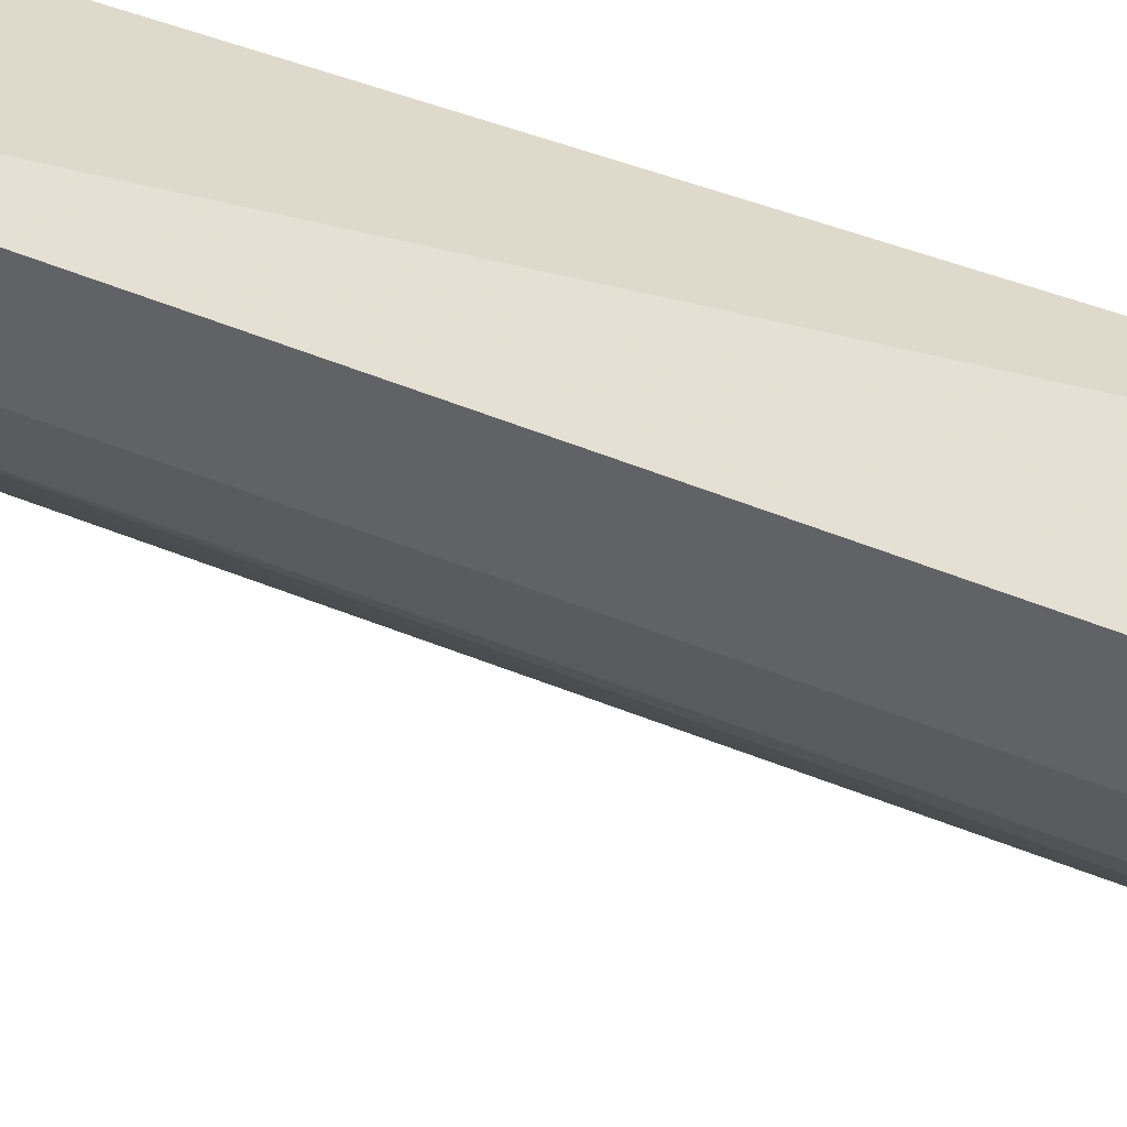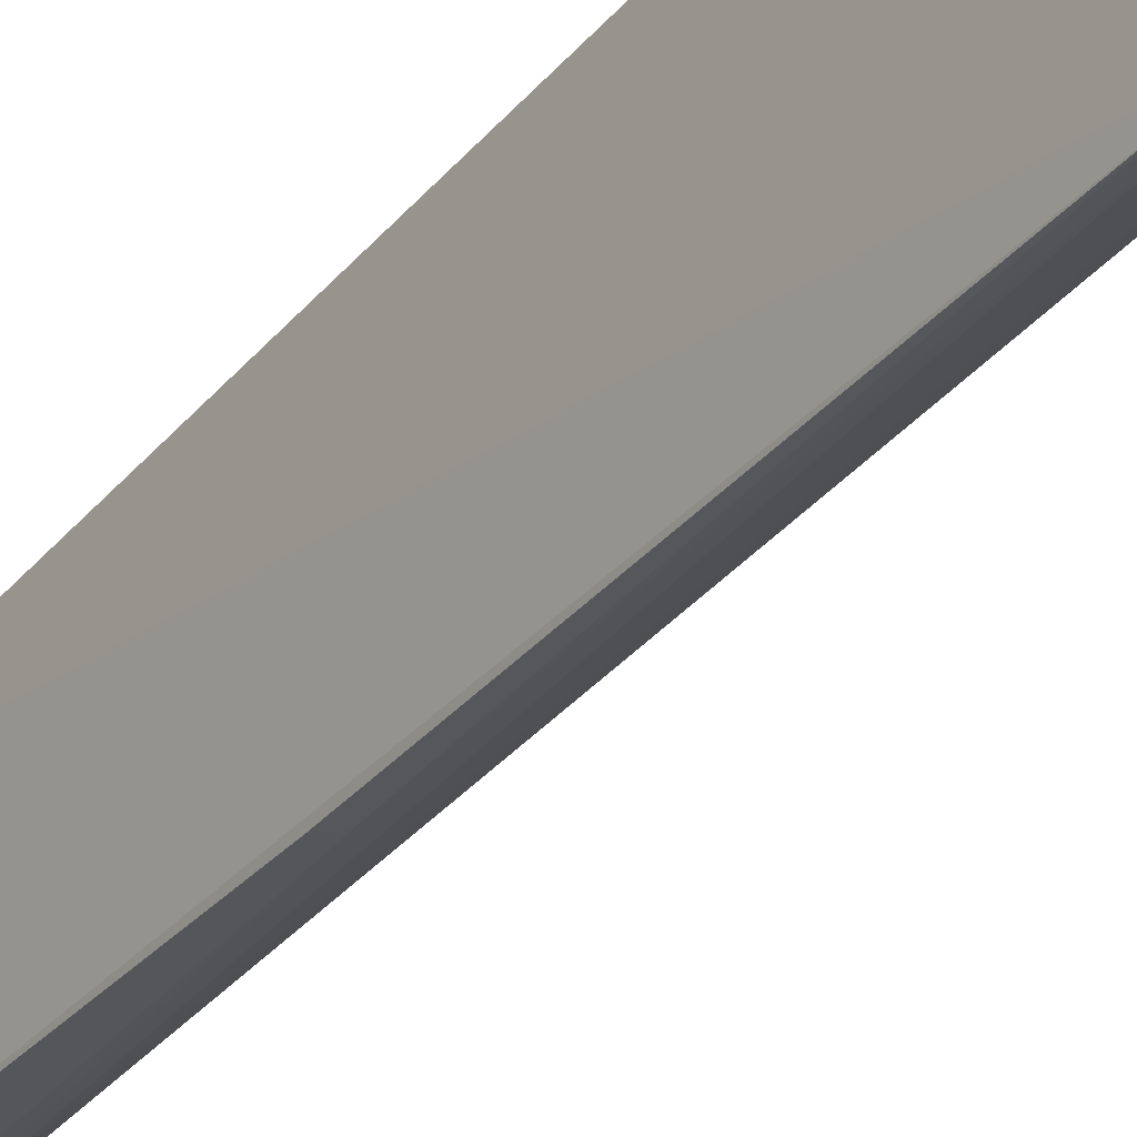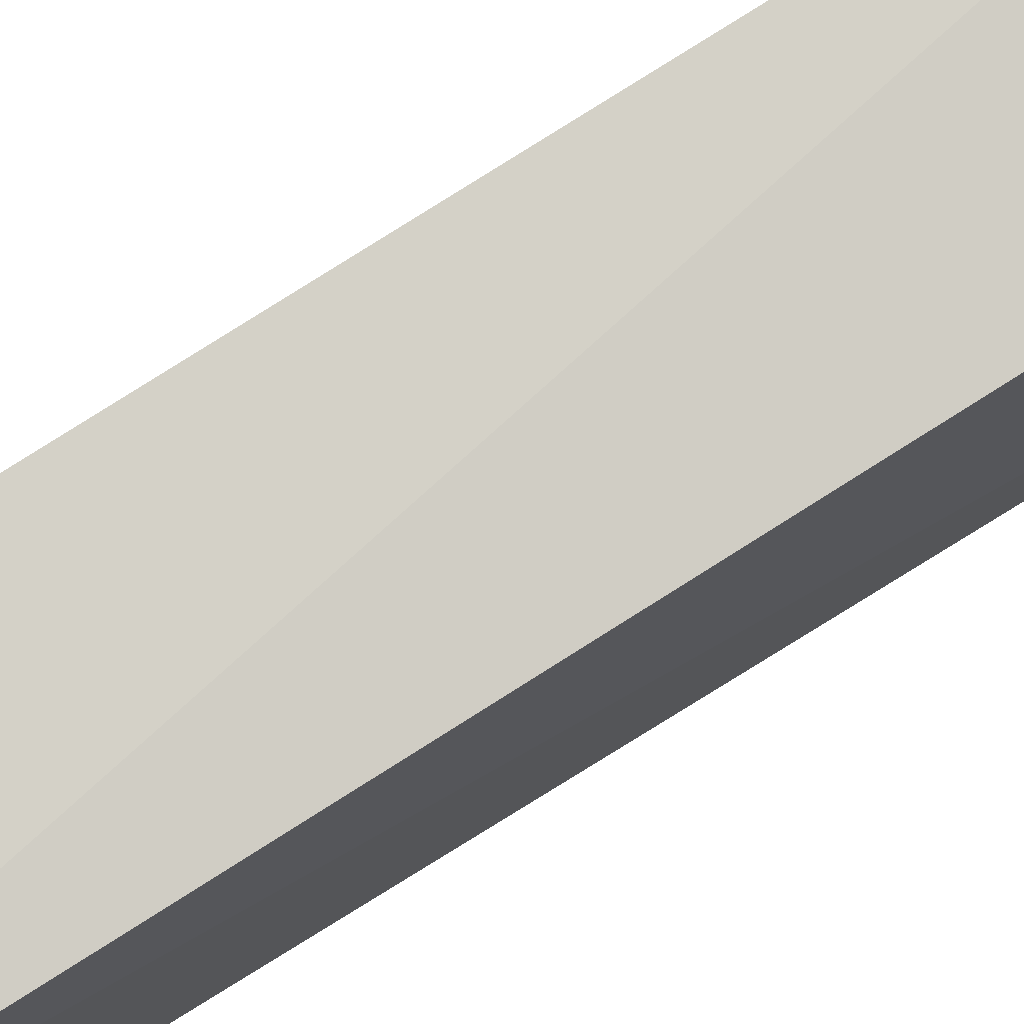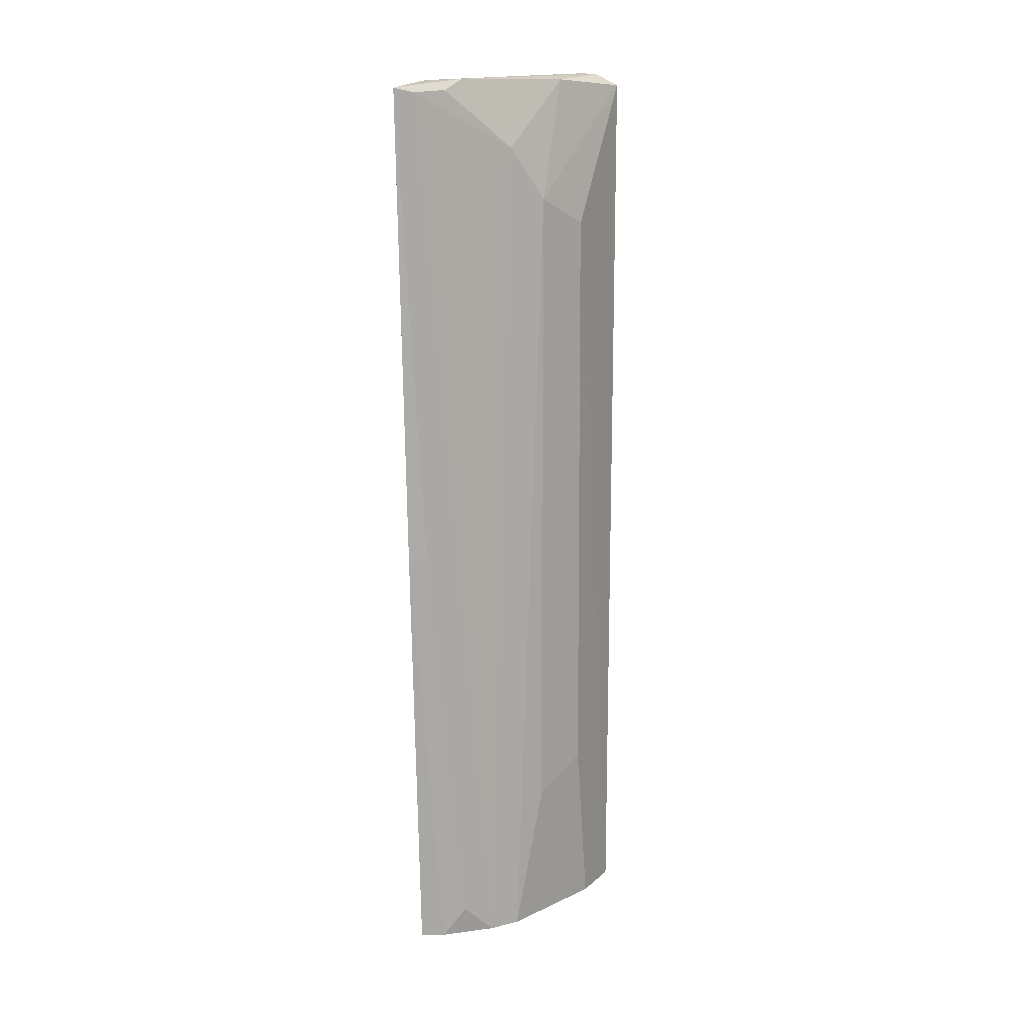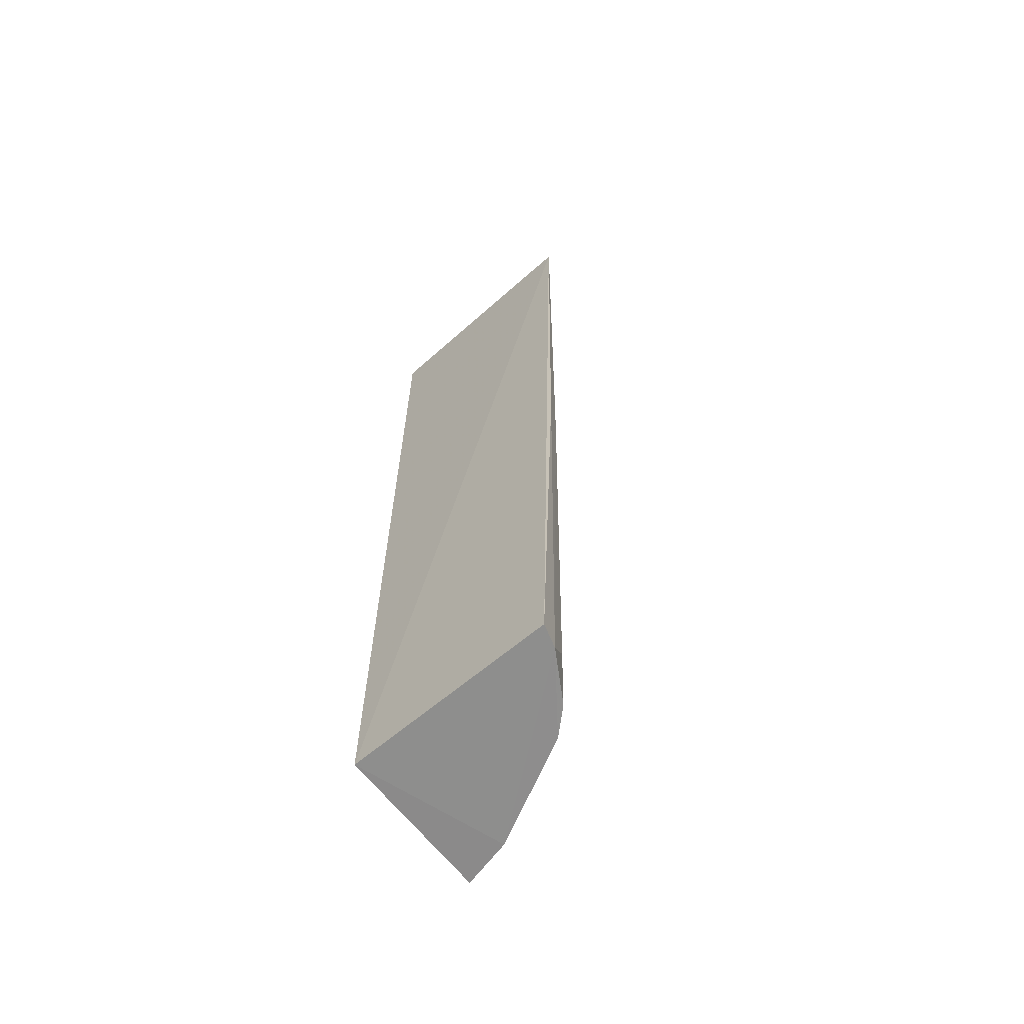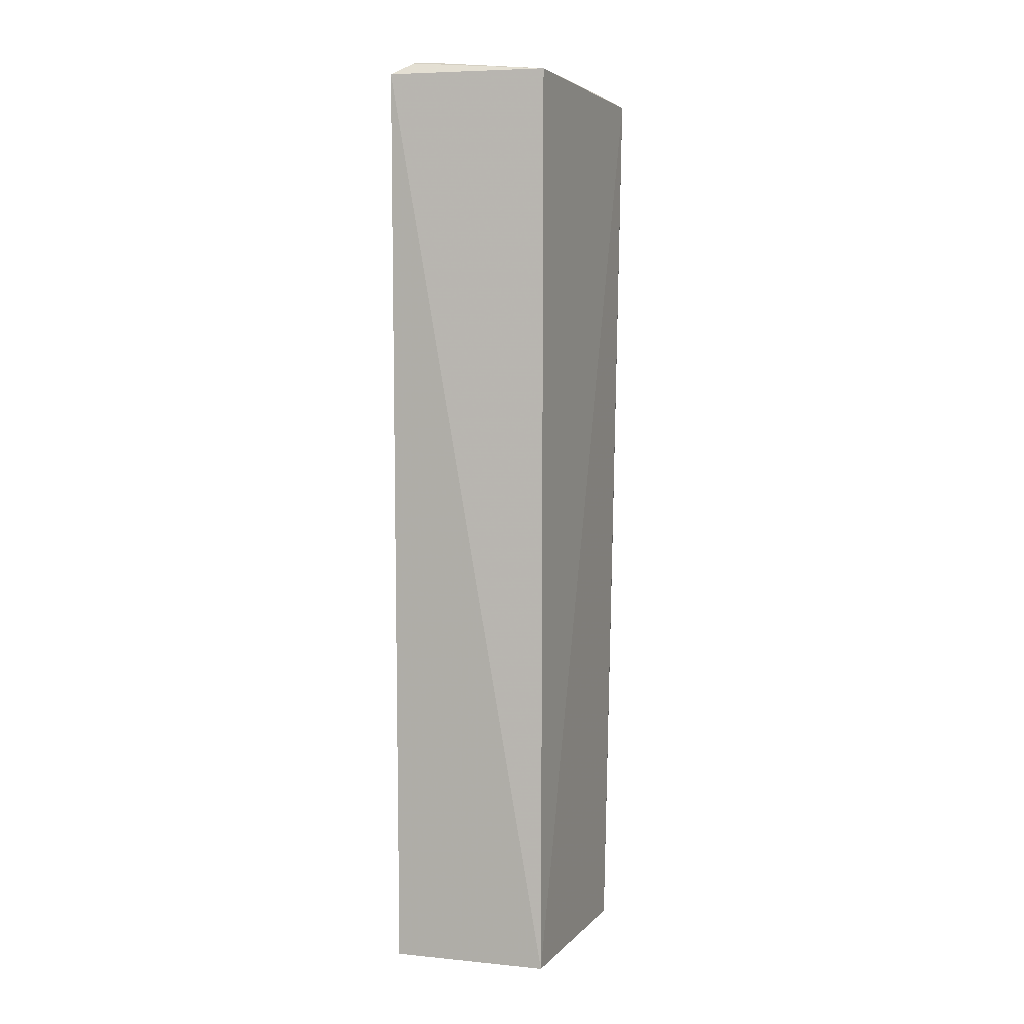
<metadata>
{"format":"obj","ext":"obj","renderer":"f3d","projection":"perspective","resolution":1024,"background":"white","views":[{"elev":38.2,"azim":118.8,"up":"+Y"},{"elev":-35.9,"azim":-34.6,"up":"+Y"},{"elev":78.3,"azim":-122.4,"up":"+Y"},{"elev":13.0,"azim":14.9,"up":"+Z"},{"elev":-64.3,"azim":-50.7,"up":"+Z"},{"elev":4.4,"azim":-160.3,"up":"+Z"}]}
</metadata>
<code>
v 0.03679 0.02891 0.3307
v 0.04034 0.03098 0.3287
v 0.01295 0.02752 0.3287
v 0.01302 0.02815 0.1685
v 0.02012 -0.005968 0.1736
v 0.01087 -0.01462 0.3279
v 0.04053 0.02876 0.1684
v 0.03207 0.006391 0.3084
v 0.01991 -0.004038 0.3294
v 0.0122 -0.008824 0.1685
v 0.02452 -0.002531 0.1685
v 0.03693 0.01569 0.3037
v 0.03287 0.01583 0.3296
v 0.0134 -0.001785 0.3293
v 0.01797 -0.007919 0.3275
v 0.01178 -0.0124 0.2442
v 0.03822 0.01997 0.1682
v 0.01477 -0.01106 0.2441
v 0.01624 -0.007579 0.1684
v 0.03423 0.02774 0.3309
v 0.01342 -0.006804 0.3291
v 0.02733 0.001473 0.3176
v 0.0137 -0.01253 0.3271
v 0.03726 0.01589 0.1989
v 0.02849 0.001674 0.1683
v 0.03214 0.006497 0.1938
f 1 2 3
f 3 2 4
f 6 3 4
f 7 4 2
f 10 6 4
f 12 7 2
f 12 2 8
f 13 2 1
f 13 1 9
f 13 8 2
f 14 3 6
f 15 9 6
f 16 6 10
f 17 4 7
f 18 5 11
f 18 6 16
f 19 11 5
f 19 10 4
f 19 4 17
f 19 16 10
f 19 18 16
f 19 5 18
f 20 14 9
f 20 9 1
f 20 1 3
f 20 3 14
f 21 14 6
f 21 6 9
f 21 9 14
f 22 13 9
f 22 9 15
f 22 8 13
f 22 11 8
f 23 15 6
f 23 22 15
f 23 11 22
f 23 18 11
f 23 6 18
f 24 17 7
f 24 7 12
f 24 12 8
f 25 19 17
f 25 11 19
f 25 8 11
f 26 25 17
f 26 17 24
f 26 24 8
f 26 8 25

</code>
